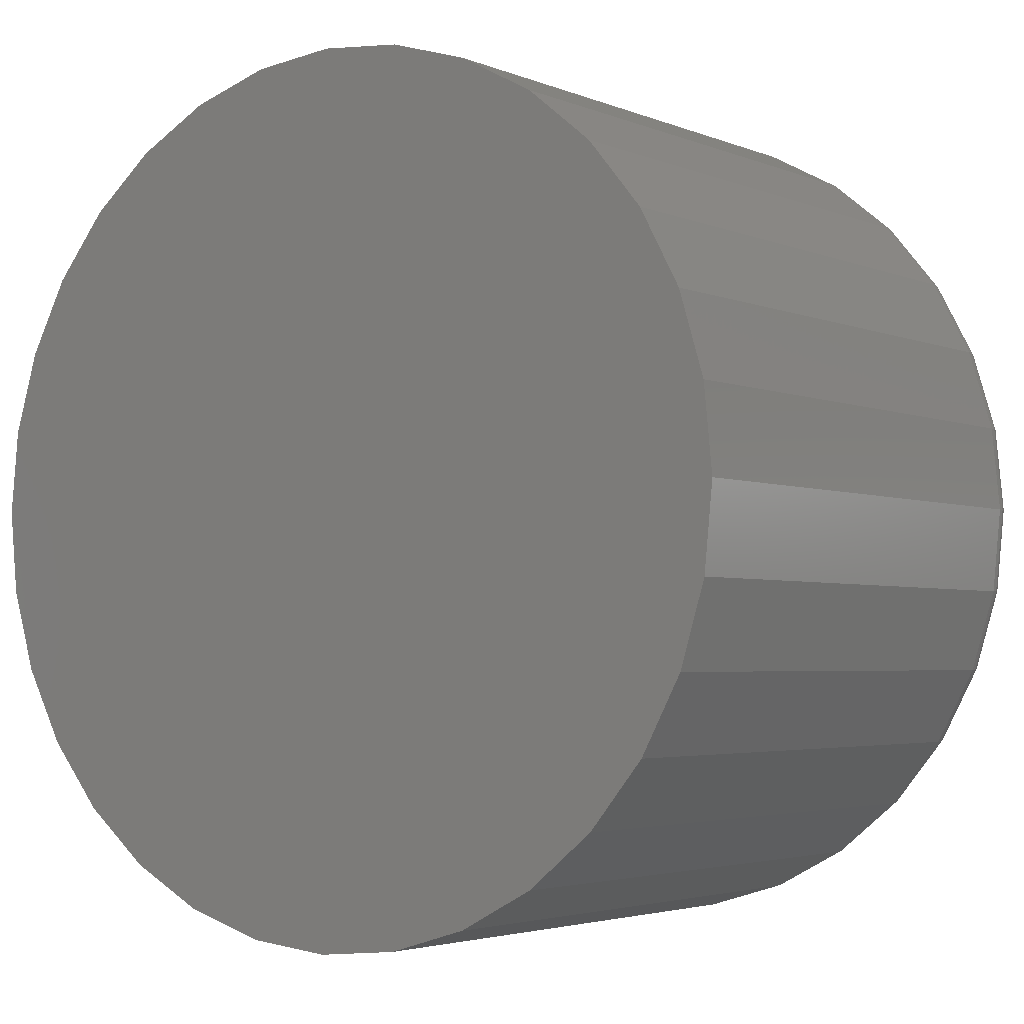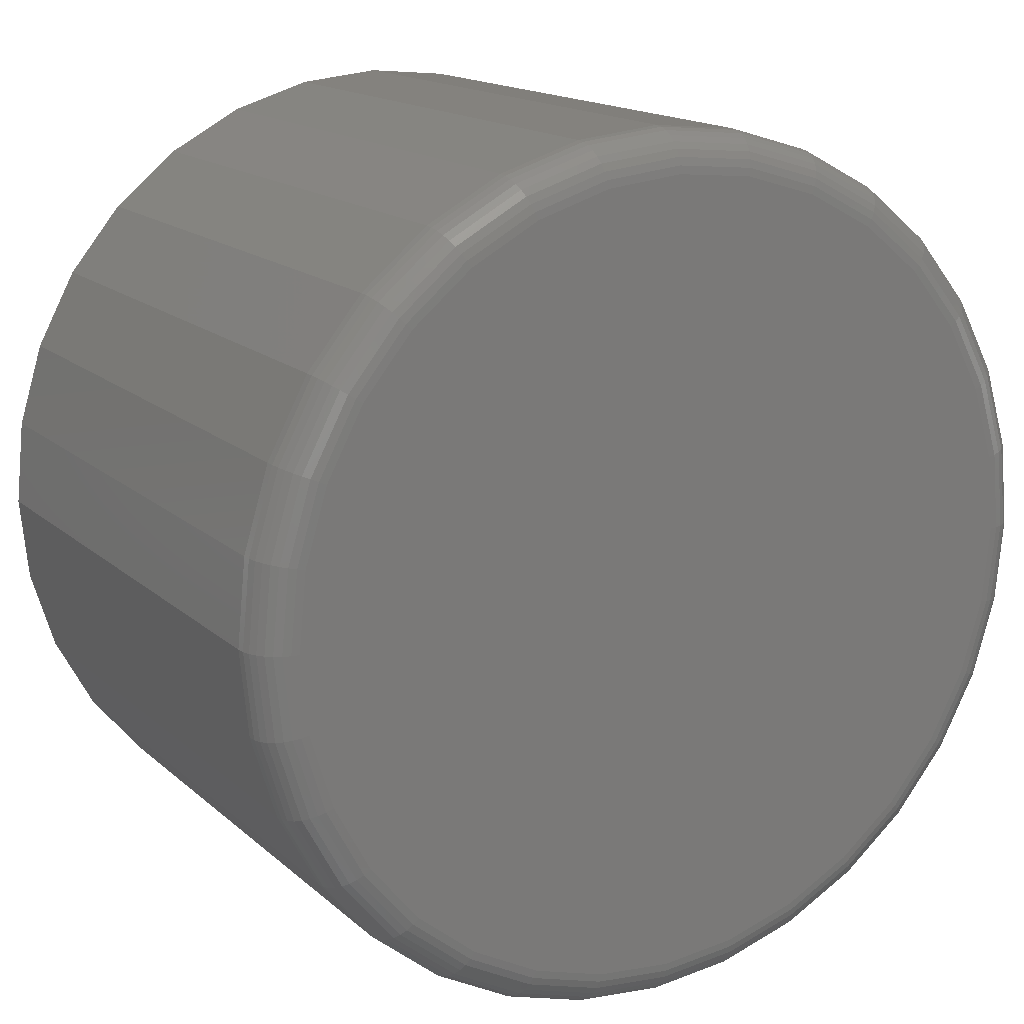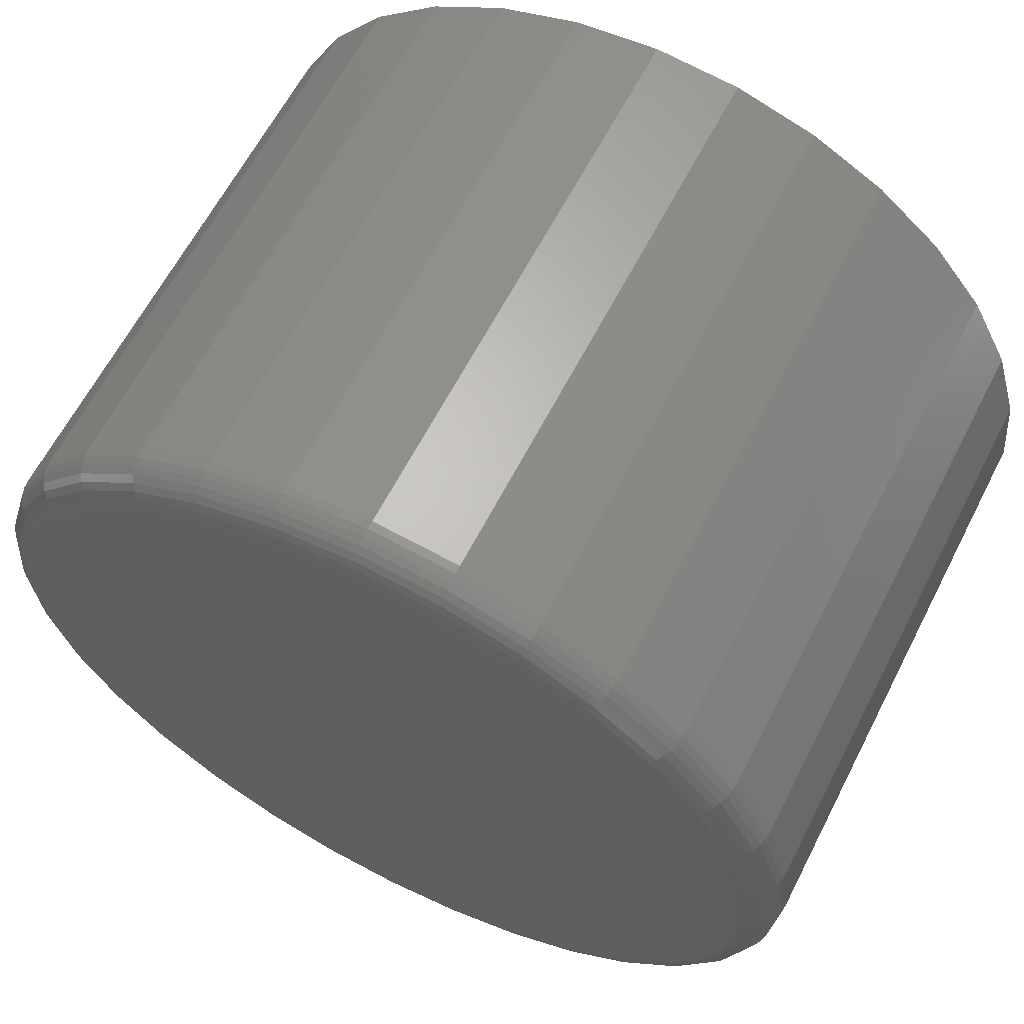
<metadata>
{"format":"stl","ext":"stl","renderer":"f3d","projection":"perspective","resolution":1024,"background":"white","views":[{"elev":-3.4,"azim":-143.8,"up":"+Z"},{"elev":15.8,"azim":-30.4,"up":"+Z"},{"elev":62.6,"azim":27.1,"up":"+Z"}]}
</metadata>
<code>
# stl→obj: 320 verts, 636 faces
v -0.01895 -0.1172 0.6568
v 0.01073 -0.1172 0.6568
v -0.004112 -0.1172 0.6583
v -0.03322 -0.1172 0.6525
v 0.025 -0.1172 0.6525
v -0.04637 -0.1172 0.6455
v 0.03815 -0.1172 0.6455
v -0.0579 -0.1172 0.636
v 0.04968 -0.1172 0.636
v 0.04968 -0.1172 0.5284
v -0.04637 -0.1172 0.519
v 0.03815 -0.1172 0.519
v -0.03322 -0.1172 0.512
v 0.025 -0.1172 0.512
v -0.01895 -0.1172 0.5076
v 0.01073 -0.1172 0.5076
v -0.004112 -0.1172 0.5062
v 0.05914 -0.1172 0.6245
v -0.06736 -0.1172 0.6245
v 0.06617 -0.1172 0.6113
v -0.07439 -0.1172 0.6113
v 0.0705 -0.1172 0.5971
v -0.07872 -0.1172 0.5971
v 0.07196 -0.1172 0.5822
v -0.08018 -0.1172 0.5822
v 0.0705 -0.1172 0.5674
v -0.07872 -0.1172 0.5674
v 0.06617 -0.1172 0.5531
v -0.07439 -0.1172 0.5531
v 0.05914 -0.1172 0.54
v -0.06736 -0.1172 0.54
v -0.0579 -0.1172 0.5284
v 0.07977 1.434e-16 0.5822
v 0.07977 -0.1094 0.5822
v 0.07816 1.415e-16 0.5659
v 0.07816 -0.1094 0.5659
v 0.07338 1.395e-16 0.5501
v 0.07338 -0.1094 0.5501
v 0.06563 1.375e-16 0.5356
v 0.06563 -0.1094 0.5356
v 0.0552 1.355e-16 0.5229
v 0.0552 -0.1094 0.5229
v 0.04249 1.336e-16 0.5125
v 0.04249 -0.1094 0.5125
v 0.02799 1.32e-16 0.5047
v 0.02799 -0.1094 0.5047
v 0.01225 1.306e-16 0.5
v 0.01225 -0.1094 0.5
v -0.004112 1.295e-16 0.4984
v -0.004112 -0.1094 0.4984
v -0.02048 1.287e-16 0.5
v -0.02048 -0.1094 0.5
v -0.03621 1.284e-16 0.5047
v -0.03621 -0.1094 0.5047
v -0.05071 1.284e-16 0.5125
v -0.05071 -0.1094 0.5125
v -0.06343 1.289e-16 0.5229
v -0.06343 -0.1094 0.5229
v -0.07386 1.297e-16 0.5356
v -0.07386 -0.1094 0.5356
v -0.08161 1.309e-16 0.5501
v -0.08161 -0.1094 0.5501
v -0.08638 1.324e-16 0.5659
v -0.08638 -0.1094 0.5659
v -0.08799 1.341e-16 0.5822
v -0.08799 -0.1094 0.5822
v -0.08638 1.36e-16 0.5986
v -0.08638 -0.1094 0.5986
v -0.08161 1.38e-16 0.6143
v -0.08161 -0.1094 0.6143
v -0.07386 1.401e-16 0.6288
v -0.07386 -0.1094 0.6288
v -0.06343 1.421e-16 0.6416
v -0.06343 -0.1094 0.6416
v -0.05071 1.439e-16 0.652
v -0.05071 -0.1094 0.652
v -0.03621 1.456e-16 0.6597
v -0.03621 -0.1094 0.6597
v -0.02048 1.47e-16 0.6645
v -0.02048 -0.1094 0.6645
v -0.004112 1.481e-16 0.6661
v -0.004112 -0.1094 0.6661
v 0.01225 1.488e-16 0.6645
v 0.01225 -0.1094 0.6645
v 0.02799 1.492e-16 0.6597
v 0.02799 -0.1094 0.6597
v 0.04249 1.491e-16 0.652
v 0.04249 -0.1094 0.652
v 0.0552 1.487e-16 0.6416
v 0.0552 -0.1094 0.6416
v 0.06563 1.478e-16 0.6288
v 0.06563 -0.1094 0.6288
v 0.07338 1.466e-16 0.6143
v 0.07338 -0.1094 0.6143
v 0.07816 1.452e-16 0.5986
v 0.07816 -0.1094 0.5986
v -0.08171 -0.117 0.5822
v -0.08021 -0.117 0.5974
v -0.08317 -0.1166 0.5822
v -0.08165 -0.1166 0.5977
v -0.08452 -0.1159 0.5822
v -0.08298 -0.1159 0.5979
v -0.08571 -0.1149 0.5822
v -0.08414 -0.1149 0.5982
v -0.08668 -0.1137 0.5822
v -0.08509 -0.1137 0.5983
v -0.0874 -0.1124 0.5822
v -0.0858 -0.1124 0.5985
v -0.08784 -0.1109 0.5822
v -0.08623 -0.1109 0.5986
v 0.07199 -0.117 0.5974
v 0.07348 -0.117 0.5822
v 0.07343 -0.1166 0.5977
v 0.07495 -0.1166 0.5822
v 0.07475 -0.1159 0.5979
v 0.0763 -0.1159 0.5822
v 0.07591 -0.1149 0.5982
v 0.07748 -0.1149 0.5822
v 0.07687 -0.1137 0.5983
v 0.07845 -0.1137 0.5822
v 0.07757 -0.1124 0.5985
v 0.07918 -0.1124 0.5822
v 0.07801 -0.1109 0.5986
v 0.07962 -0.1109 0.5822
v 0.06757 -0.117 0.6119
v 0.06893 -0.1166 0.6125
v 0.07018 -0.1159 0.613
v 0.07127 -0.1149 0.6135
v 0.07217 -0.1137 0.6138
v 0.07284 -0.1124 0.6141
v 0.07325 -0.1109 0.6143
v 0.0604 -0.117 0.6253
v 0.06162 -0.1166 0.6262
v 0.06275 -0.1159 0.6269
v 0.06373 -0.1149 0.6276
v 0.06454 -0.1137 0.6281
v 0.06514 -0.1124 0.6285
v 0.06551 -0.1109 0.6288
v 0.05075 -0.117 0.6371
v 0.05179 -0.1166 0.6381
v 0.05275 -0.1159 0.6391
v 0.05358 -0.1149 0.6399
v 0.05427 -0.1137 0.6406
v 0.05478 -0.1124 0.6411
v 0.0551 -0.1109 0.6414
v 0.039 -0.117 0.6468
v 0.03981 -0.1166 0.648
v 0.04056 -0.1159 0.6491
v 0.04122 -0.1149 0.6501
v 0.04176 -0.1137 0.6509
v 0.04216 -0.1124 0.6515
v 0.04241 -0.1109 0.6519
v 0.02558 -0.117 0.6539
v 0.02614 -0.1166 0.6553
v 0.02666 -0.1159 0.6565
v 0.02711 -0.1149 0.6576
v 0.02748 -0.1137 0.6585
v 0.02776 -0.1124 0.6592
v 0.02793 -0.1109 0.6596
v 0.01103 -0.117 0.6583
v 0.01131 -0.1166 0.6598
v 0.01158 -0.1159 0.6611
v 0.01181 -0.1149 0.6623
v 0.012 -0.1137 0.6632
v 0.01214 -0.1124 0.6639
v 0.01222 -0.1109 0.6644
v -0.004112 -0.117 0.6598
v -0.004112 -0.1166 0.6613
v -0.004112 -0.1159 0.6626
v -0.004112 -0.1149 0.6638
v -0.004112 -0.1137 0.6648
v -0.004112 -0.1124 0.6655
v -0.004112 -0.1109 0.666
v -0.01925 -0.117 0.6583
v -0.01954 -0.1166 0.6598
v -0.0198 -0.1159 0.6611
v -0.02003 -0.1149 0.6623
v -0.02022 -0.1137 0.6632
v -0.02036 -0.1124 0.6639
v -0.02045 -0.1109 0.6644
v -0.03381 -0.117 0.6539
v -0.03437 -0.1166 0.6553
v -0.03488 -0.1159 0.6565
v -0.03534 -0.1149 0.6576
v -0.03571 -0.1137 0.6585
v -0.03598 -0.1124 0.6592
v -0.03615 -0.1109 0.6596
v -0.04722 -0.117 0.6468
v -0.04803 -0.1166 0.648
v -0.04878 -0.1159 0.6491
v -0.04944 -0.1149 0.6501
v -0.04998 -0.1137 0.6509
v -0.05038 -0.1124 0.6515
v -0.05063 -0.1109 0.6519
v -0.05898 -0.117 0.6371
v -0.06001 -0.1166 0.6381
v -0.06097 -0.1159 0.6391
v -0.06181 -0.1149 0.6399
v -0.06249 -0.1137 0.6406
v -0.063 -0.1124 0.6411
v -0.06332 -0.1109 0.6414
v -0.06863 -0.117 0.6253
v -0.06985 -0.1166 0.6262
v -0.07097 -0.1159 0.6269
v -0.07195 -0.1149 0.6276
v -0.07276 -0.1137 0.6281
v -0.07336 -0.1124 0.6285
v -0.07373 -0.1109 0.6288
v -0.0758 -0.117 0.6119
v -0.07715 -0.1166 0.6125
v -0.0784 -0.1159 0.613
v -0.07949 -0.1149 0.6135
v -0.08039 -0.1137 0.6138
v -0.08106 -0.1124 0.6141
v -0.08147 -0.1109 0.6143
v 0.07199 -0.117 0.5671
v 0.07343 -0.1166 0.5668
v 0.07475 -0.1159 0.5665
v 0.07591 -0.1149 0.5663
v 0.07687 -0.1137 0.5661
v 0.07757 -0.1124 0.566
v 0.07801 -0.1109 0.5659
v -0.08021 -0.117 0.5671
v -0.08165 -0.1166 0.5668
v -0.08298 -0.1159 0.5665
v -0.08414 -0.1149 0.5663
v -0.08509 -0.1137 0.5661
v -0.0858 -0.1124 0.566
v -0.08623 -0.1109 0.5659
v -0.0758 -0.117 0.5525
v -0.07715 -0.1166 0.552
v -0.0784 -0.1159 0.5515
v -0.07949 -0.1149 0.551
v -0.08039 -0.1137 0.5506
v -0.08106 -0.1124 0.5504
v -0.08147 -0.1109 0.5502
v -0.06863 -0.117 0.5391
v -0.06985 -0.1166 0.5383
v -0.07097 -0.1159 0.5376
v -0.07195 -0.1149 0.5369
v -0.07276 -0.1137 0.5364
v -0.07336 -0.1124 0.536
v -0.07373 -0.1109 0.5357
v -0.05898 -0.117 0.5274
v -0.06001 -0.1166 0.5263
v -0.06097 -0.1159 0.5254
v -0.06181 -0.1149 0.5245
v -0.06249 -0.1137 0.5239
v -0.063 -0.1124 0.5233
v -0.06332 -0.1109 0.523
v -0.04722 -0.117 0.5177
v -0.04803 -0.1166 0.5165
v -0.04878 -0.1159 0.5154
v -0.04944 -0.1149 0.5144
v -0.04998 -0.1137 0.5136
v -0.05038 -0.1124 0.513
v -0.05063 -0.1109 0.5126
v -0.03381 -0.117 0.5106
v -0.03437 -0.1166 0.5092
v -0.03488 -0.1159 0.5079
v -0.03534 -0.1149 0.5069
v -0.03571 -0.1137 0.506
v -0.03598 -0.1124 0.5053
v -0.03615 -0.1109 0.5049
v -0.01925 -0.117 0.5061
v -0.01954 -0.1166 0.5047
v -0.0198 -0.1159 0.5034
v -0.02003 -0.1149 0.5022
v -0.02022 -0.1137 0.5013
v -0.02036 -0.1124 0.5006
v -0.02045 -0.1109 0.5001
v -0.004112 -0.117 0.5046
v -0.004112 -0.1166 0.5032
v -0.004112 -0.1159 0.5018
v -0.004112 -0.1149 0.5006
v -0.004112 -0.1137 0.4997
v -0.004112 -0.1124 0.4989
v -0.004112 -0.1109 0.4985
v 0.01103 -0.117 0.5061
v 0.01131 -0.1166 0.5047
v 0.01158 -0.1159 0.5034
v 0.01181 -0.1149 0.5022
v 0.012 -0.1137 0.5013
v 0.01214 -0.1124 0.5006
v 0.01222 -0.1109 0.5001
v 0.02558 -0.117 0.5106
v 0.02614 -0.1166 0.5092
v 0.02666 -0.1159 0.5079
v 0.02711 -0.1149 0.5069
v 0.02748 -0.1137 0.506
v 0.02776 -0.1124 0.5053
v 0.02793 -0.1109 0.5049
v 0.039 -0.117 0.5177
v 0.03981 -0.1166 0.5165
v 0.04056 -0.1159 0.5154
v 0.04122 -0.1149 0.5144
v 0.04176 -0.1137 0.5136
v 0.04216 -0.1124 0.513
v 0.04241 -0.1109 0.5126
v 0.05075 -0.117 0.5274
v 0.05179 -0.1166 0.5263
v 0.05275 -0.1159 0.5254
v 0.05358 -0.1149 0.5245
v 0.05427 -0.1137 0.5239
v 0.05478 -0.1124 0.5233
v 0.0551 -0.1109 0.523
v 0.0604 -0.117 0.5391
v 0.06162 -0.1166 0.5383
v 0.06275 -0.1159 0.5376
v 0.06373 -0.1149 0.5369
v 0.06454 -0.1137 0.5364
v 0.06514 -0.1124 0.536
v 0.06551 -0.1109 0.5357
v 0.06757 -0.117 0.5525
v 0.06893 -0.1166 0.552
v 0.07018 -0.1159 0.5515
v 0.07127 -0.1149 0.551
v 0.07217 -0.1137 0.5506
v 0.07284 -0.1124 0.5504
v 0.07325 -0.1109 0.5502
f 1 2 3
f 2 1 4
f 2 4 5
f 5 4 6
f 5 6 7
f 7 6 8
f 7 8 9
f 10 11 12
f 12 11 13
f 12 13 14
f 14 13 15
f 14 15 16
f 16 15 17
f 9 8 18
f 18 8 19
f 18 19 20
f 20 19 21
f 20 21 22
f 22 21 23
f 22 23 24
f 24 23 25
f 24 25 26
f 26 25 27
f 26 27 28
f 28 27 29
f 28 29 30
f 30 29 31
f 30 31 10
f 10 31 32
f 10 32 11
f 33 34 35
f 35 34 36
f 35 36 37
f 37 36 38
f 37 38 39
f 39 38 40
f 39 40 41
f 41 40 42
f 41 42 43
f 43 42 44
f 43 44 45
f 45 44 46
f 45 46 47
f 47 46 48
f 47 48 49
f 49 48 50
f 49 50 51
f 51 50 52
f 51 52 53
f 53 52 54
f 53 54 55
f 55 54 56
f 55 56 57
f 57 56 58
f 57 58 59
f 59 58 60
f 59 60 61
f 61 60 62
f 61 62 63
f 63 62 64
f 63 64 65
f 65 64 66
f 65 66 67
f 67 66 68
f 67 68 69
f 69 68 70
f 69 70 71
f 71 70 72
f 71 72 73
f 73 72 74
f 73 74 75
f 75 74 76
f 75 76 77
f 77 76 78
f 77 78 79
f 79 78 80
f 79 80 81
f 81 80 82
f 81 82 83
f 83 82 84
f 83 84 85
f 85 84 86
f 85 86 87
f 87 86 88
f 87 88 89
f 89 88 90
f 89 90 91
f 91 90 92
f 91 92 93
f 93 92 94
f 93 94 95
f 95 94 96
f 95 96 33
f 33 96 34
f 25 23 97
f 97 23 98
f 97 98 99
f 99 98 100
f 99 100 101
f 101 100 102
f 101 102 103
f 103 102 104
f 103 104 105
f 105 104 106
f 105 106 107
f 107 106 108
f 107 108 109
f 109 108 110
f 109 110 66
f 66 110 68
f 22 24 111
f 111 24 112
f 111 112 113
f 113 112 114
f 113 114 115
f 115 114 116
f 115 116 117
f 117 116 118
f 117 118 119
f 119 118 120
f 119 120 121
f 121 120 122
f 121 122 123
f 123 122 124
f 123 124 96
f 96 124 34
f 20 22 125
f 125 22 111
f 125 111 126
f 126 111 113
f 126 113 127
f 127 113 115
f 127 115 128
f 128 115 117
f 128 117 129
f 129 117 119
f 129 119 130
f 130 119 121
f 130 121 131
f 131 121 123
f 131 123 94
f 94 123 96
f 18 20 132
f 132 20 125
f 132 125 133
f 133 125 126
f 133 126 134
f 134 126 127
f 134 127 135
f 135 127 128
f 135 128 136
f 136 128 129
f 136 129 137
f 137 129 130
f 137 130 138
f 138 130 131
f 138 131 92
f 92 131 94
f 9 18 139
f 139 18 132
f 139 132 140
f 140 132 133
f 140 133 141
f 141 133 134
f 141 134 142
f 142 134 135
f 142 135 143
f 143 135 136
f 143 136 144
f 144 136 137
f 144 137 145
f 145 137 138
f 145 138 90
f 90 138 92
f 7 9 146
f 146 9 139
f 146 139 147
f 147 139 140
f 147 140 148
f 148 140 141
f 148 141 149
f 149 141 142
f 149 142 150
f 150 142 143
f 150 143 151
f 151 143 144
f 151 144 152
f 152 144 145
f 152 145 88
f 88 145 90
f 5 7 153
f 153 7 146
f 153 146 154
f 154 146 147
f 154 147 155
f 155 147 148
f 155 148 156
f 156 148 149
f 156 149 157
f 157 149 150
f 157 150 158
f 158 150 151
f 158 151 159
f 159 151 152
f 159 152 86
f 86 152 88
f 2 5 160
f 160 5 153
f 160 153 161
f 161 153 154
f 161 154 162
f 162 154 155
f 162 155 163
f 163 155 156
f 163 156 164
f 164 156 157
f 164 157 165
f 165 157 158
f 165 158 166
f 166 158 159
f 166 159 84
f 84 159 86
f 3 2 167
f 167 2 160
f 167 160 168
f 168 160 161
f 168 161 169
f 169 161 162
f 169 162 170
f 170 162 163
f 170 163 171
f 171 163 164
f 171 164 172
f 172 164 165
f 172 165 173
f 173 165 166
f 173 166 82
f 82 166 84
f 1 3 174
f 174 3 167
f 174 167 175
f 175 167 168
f 175 168 176
f 176 168 169
f 176 169 177
f 177 169 170
f 177 170 178
f 178 170 171
f 178 171 179
f 179 171 172
f 179 172 180
f 180 172 173
f 180 173 80
f 80 173 82
f 4 1 181
f 181 1 174
f 181 174 182
f 182 174 175
f 182 175 183
f 183 175 176
f 183 176 184
f 184 176 177
f 184 177 185
f 185 177 178
f 185 178 186
f 186 178 179
f 186 179 187
f 187 179 180
f 187 180 78
f 78 180 80
f 6 4 188
f 188 4 181
f 188 181 189
f 189 181 182
f 189 182 190
f 190 182 183
f 190 183 191
f 191 183 184
f 191 184 192
f 192 184 185
f 192 185 193
f 193 185 186
f 193 186 194
f 194 186 187
f 194 187 76
f 76 187 78
f 8 6 195
f 195 6 188
f 195 188 196
f 196 188 189
f 196 189 197
f 197 189 190
f 197 190 198
f 198 190 191
f 198 191 199
f 199 191 192
f 199 192 200
f 200 192 193
f 200 193 201
f 201 193 194
f 201 194 74
f 74 194 76
f 19 8 202
f 202 8 195
f 202 195 203
f 203 195 196
f 203 196 204
f 204 196 197
f 204 197 205
f 205 197 198
f 205 198 206
f 206 198 199
f 206 199 207
f 207 199 200
f 207 200 208
f 208 200 201
f 208 201 72
f 72 201 74
f 21 19 209
f 209 19 202
f 209 202 210
f 210 202 203
f 210 203 211
f 211 203 204
f 211 204 212
f 212 204 205
f 212 205 213
f 213 205 206
f 213 206 214
f 214 206 207
f 214 207 215
f 215 207 208
f 215 208 70
f 70 208 72
f 23 21 98
f 98 21 209
f 98 209 100
f 100 209 210
f 100 210 102
f 102 210 211
f 102 211 104
f 104 211 212
f 104 212 106
f 106 212 213
f 106 213 108
f 108 213 214
f 108 214 110
f 110 214 215
f 110 215 68
f 68 215 70
f 24 26 112
f 112 26 216
f 112 216 114
f 114 216 217
f 114 217 116
f 116 217 218
f 116 218 118
f 118 218 219
f 118 219 120
f 120 219 220
f 120 220 122
f 122 220 221
f 122 221 124
f 124 221 222
f 124 222 34
f 34 222 36
f 27 25 223
f 223 25 97
f 223 97 224
f 224 97 99
f 224 99 225
f 225 99 101
f 225 101 226
f 226 101 103
f 226 103 227
f 227 103 105
f 227 105 228
f 228 105 107
f 228 107 229
f 229 107 109
f 229 109 64
f 64 109 66
f 29 27 230
f 230 27 223
f 230 223 231
f 231 223 224
f 231 224 232
f 232 224 225
f 232 225 233
f 233 225 226
f 233 226 234
f 234 226 227
f 234 227 235
f 235 227 228
f 235 228 236
f 236 228 229
f 236 229 62
f 62 229 64
f 31 29 237
f 237 29 230
f 237 230 238
f 238 230 231
f 238 231 239
f 239 231 232
f 239 232 240
f 240 232 233
f 240 233 241
f 241 233 234
f 241 234 242
f 242 234 235
f 242 235 243
f 243 235 236
f 243 236 60
f 60 236 62
f 32 31 244
f 244 31 237
f 244 237 245
f 245 237 238
f 245 238 246
f 246 238 239
f 246 239 247
f 247 239 240
f 247 240 248
f 248 240 241
f 248 241 249
f 249 241 242
f 249 242 250
f 250 242 243
f 250 243 58
f 58 243 60
f 11 32 251
f 251 32 244
f 251 244 252
f 252 244 245
f 252 245 253
f 253 245 246
f 253 246 254
f 254 246 247
f 254 247 255
f 255 247 248
f 255 248 256
f 256 248 249
f 256 249 257
f 257 249 250
f 257 250 56
f 56 250 58
f 13 11 258
f 258 11 251
f 258 251 259
f 259 251 252
f 259 252 260
f 260 252 253
f 260 253 261
f 261 253 254
f 261 254 262
f 262 254 255
f 262 255 263
f 263 255 256
f 263 256 264
f 264 256 257
f 264 257 54
f 54 257 56
f 15 13 265
f 265 13 258
f 265 258 266
f 266 258 259
f 266 259 267
f 267 259 260
f 267 260 268
f 268 260 261
f 268 261 269
f 269 261 262
f 269 262 270
f 270 262 263
f 270 263 271
f 271 263 264
f 271 264 52
f 52 264 54
f 17 15 272
f 272 15 265
f 272 265 273
f 273 265 266
f 273 266 274
f 274 266 267
f 274 267 275
f 275 267 268
f 275 268 276
f 276 268 269
f 276 269 277
f 277 269 270
f 277 270 278
f 278 270 271
f 278 271 50
f 50 271 52
f 16 17 279
f 279 17 272
f 279 272 280
f 280 272 273
f 280 273 281
f 281 273 274
f 281 274 282
f 282 274 275
f 282 275 283
f 283 275 276
f 283 276 284
f 284 276 277
f 284 277 285
f 285 277 278
f 285 278 48
f 48 278 50
f 14 16 286
f 286 16 279
f 286 279 287
f 287 279 280
f 287 280 288
f 288 280 281
f 288 281 289
f 289 281 282
f 289 282 290
f 290 282 283
f 290 283 291
f 291 283 284
f 291 284 292
f 292 284 285
f 292 285 46
f 46 285 48
f 12 14 293
f 293 14 286
f 293 286 294
f 294 286 287
f 294 287 295
f 295 287 288
f 295 288 296
f 296 288 289
f 296 289 297
f 297 289 290
f 297 290 298
f 298 290 291
f 298 291 299
f 299 291 292
f 299 292 44
f 44 292 46
f 10 12 300
f 300 12 293
f 300 293 301
f 301 293 294
f 301 294 302
f 302 294 295
f 302 295 303
f 303 295 296
f 303 296 304
f 304 296 297
f 304 297 305
f 305 297 298
f 305 298 306
f 306 298 299
f 306 299 42
f 42 299 44
f 30 10 307
f 307 10 300
f 307 300 308
f 308 300 301
f 308 301 309
f 309 301 302
f 309 302 310
f 310 302 303
f 310 303 311
f 311 303 304
f 311 304 312
f 312 304 305
f 312 305 313
f 313 305 306
f 313 306 40
f 40 306 42
f 28 30 314
f 314 30 307
f 314 307 315
f 315 307 308
f 315 308 316
f 316 308 309
f 316 309 317
f 317 309 310
f 317 310 318
f 318 310 311
f 318 311 319
f 319 311 312
f 319 312 320
f 320 312 313
f 320 313 38
f 38 313 40
f 26 28 216
f 216 28 314
f 216 314 217
f 217 314 315
f 217 315 218
f 218 315 316
f 218 316 219
f 219 316 317
f 219 317 220
f 220 317 318
f 220 318 221
f 221 318 319
f 221 319 222
f 222 319 320
f 222 320 36
f 36 320 38
f 81 83 79
f 77 79 83
f 85 77 83
f 75 77 85
f 87 75 85
f 73 75 87
f 89 73 87
f 43 55 41
f 53 55 43
f 45 53 43
f 51 53 45
f 47 51 45
f 49 51 47
f 55 57 41
f 41 57 59
f 41 59 39
f 39 59 61
f 39 61 37
f 37 61 63
f 37 63 35
f 35 63 65
f 35 65 33
f 33 65 67
f 33 67 95
f 95 67 69
f 95 69 93
f 93 69 71
f 93 71 91
f 91 71 73
f 91 73 89

</code>
